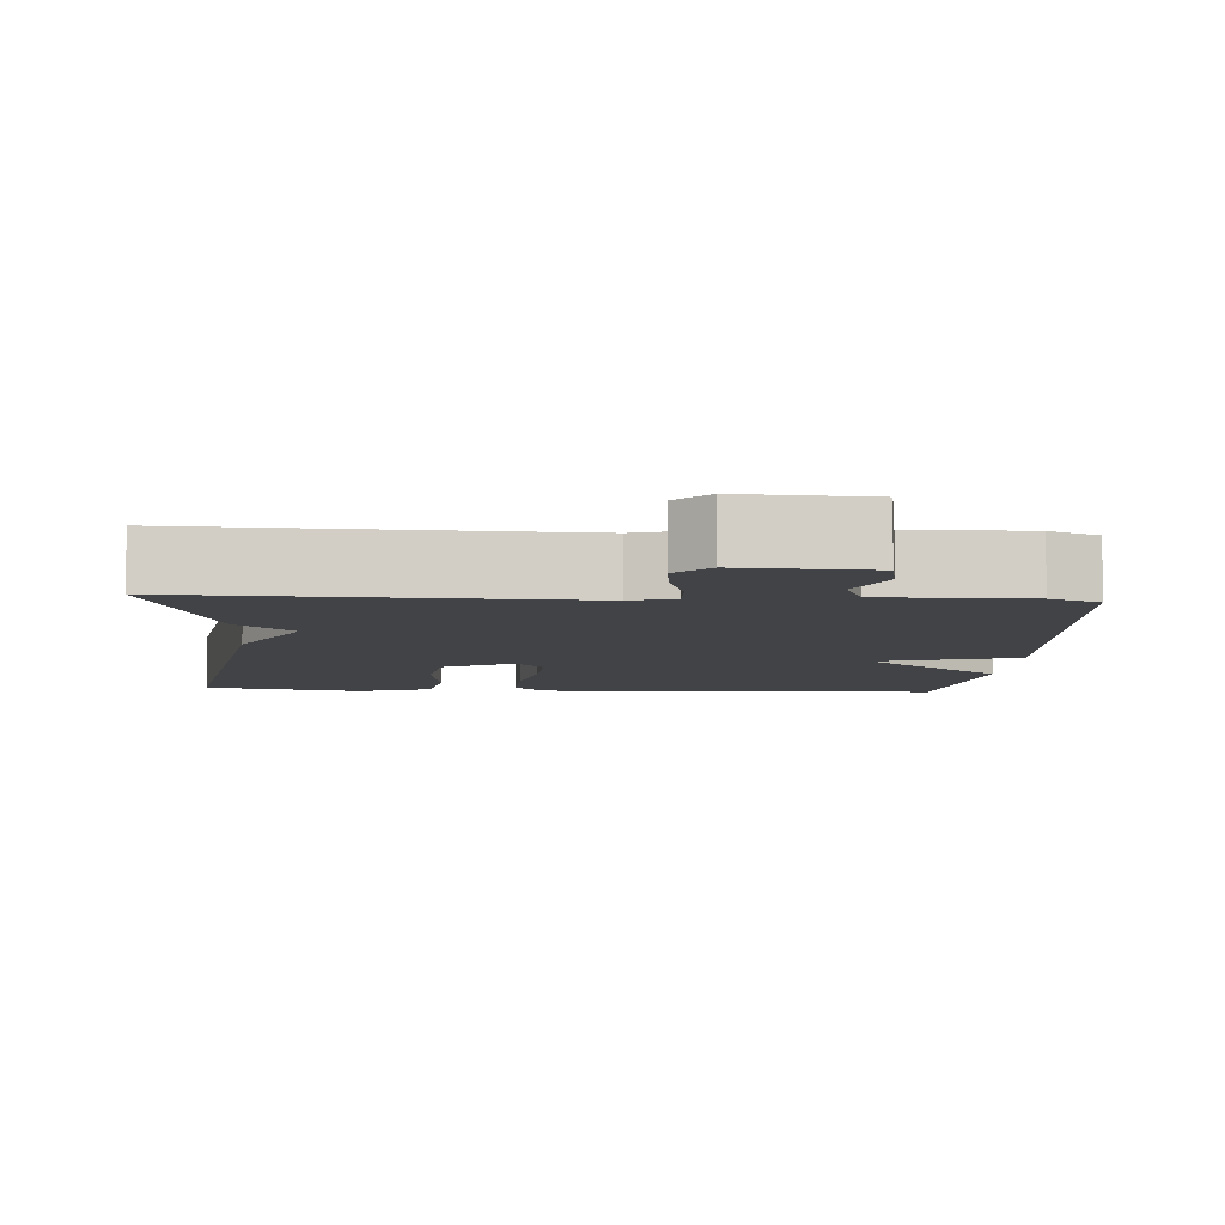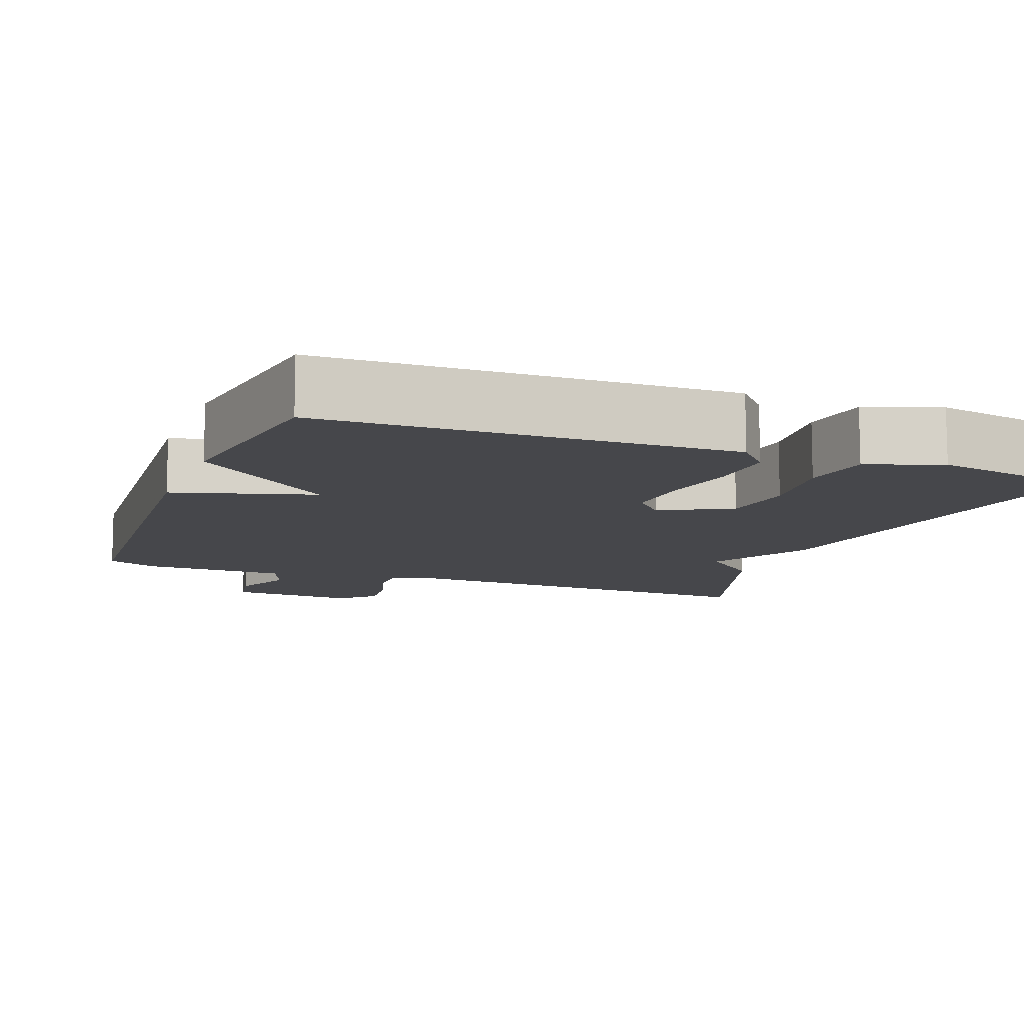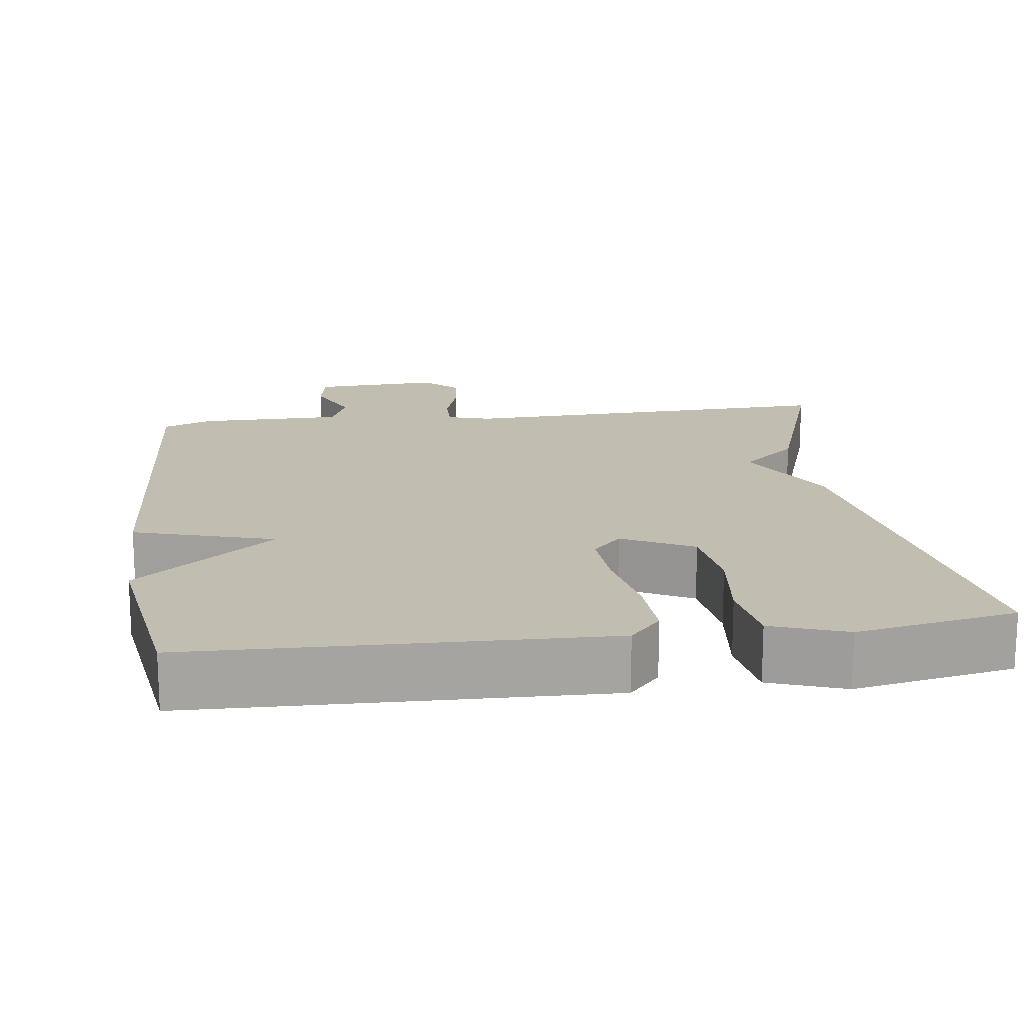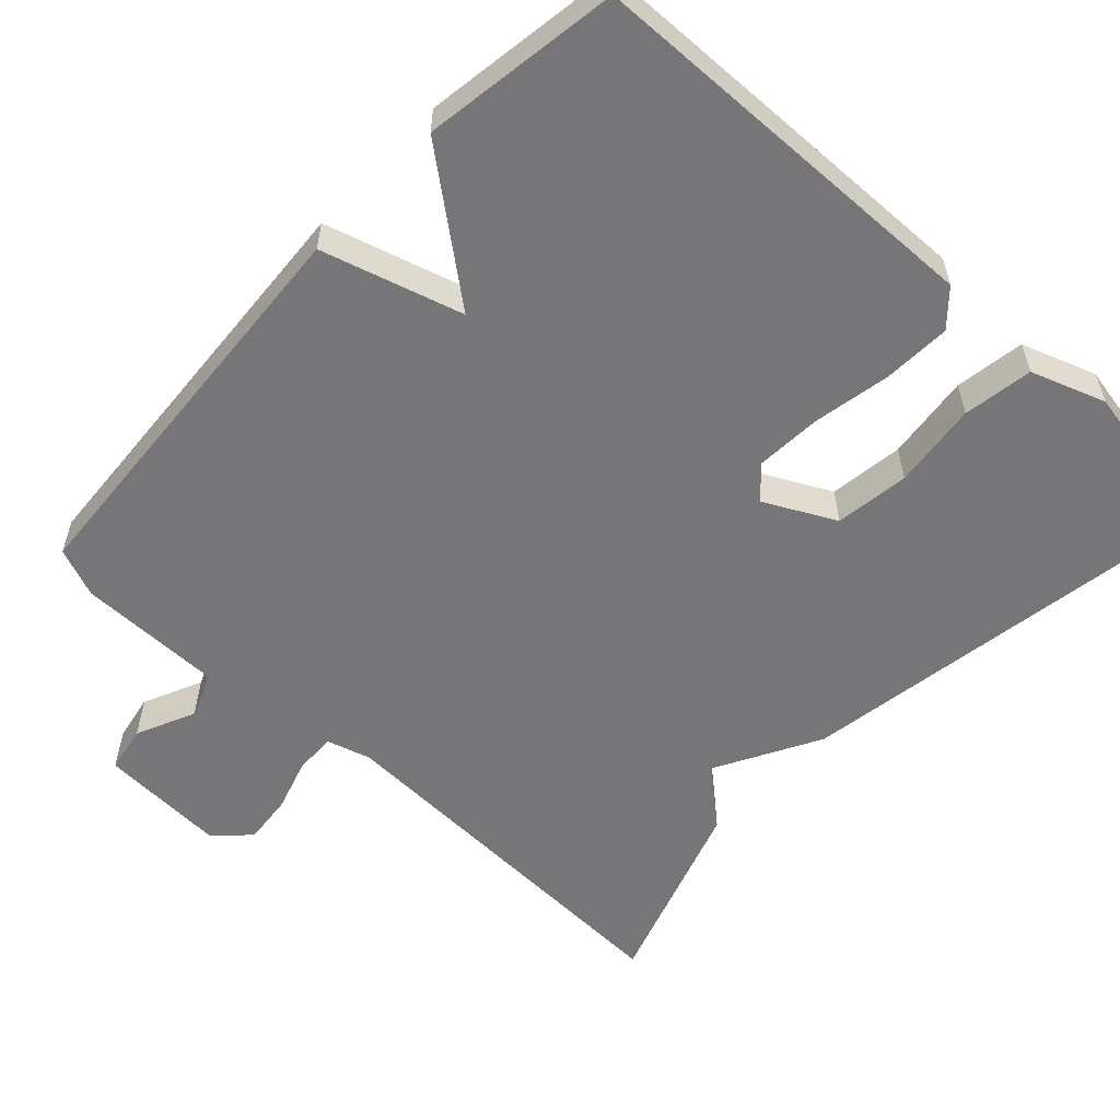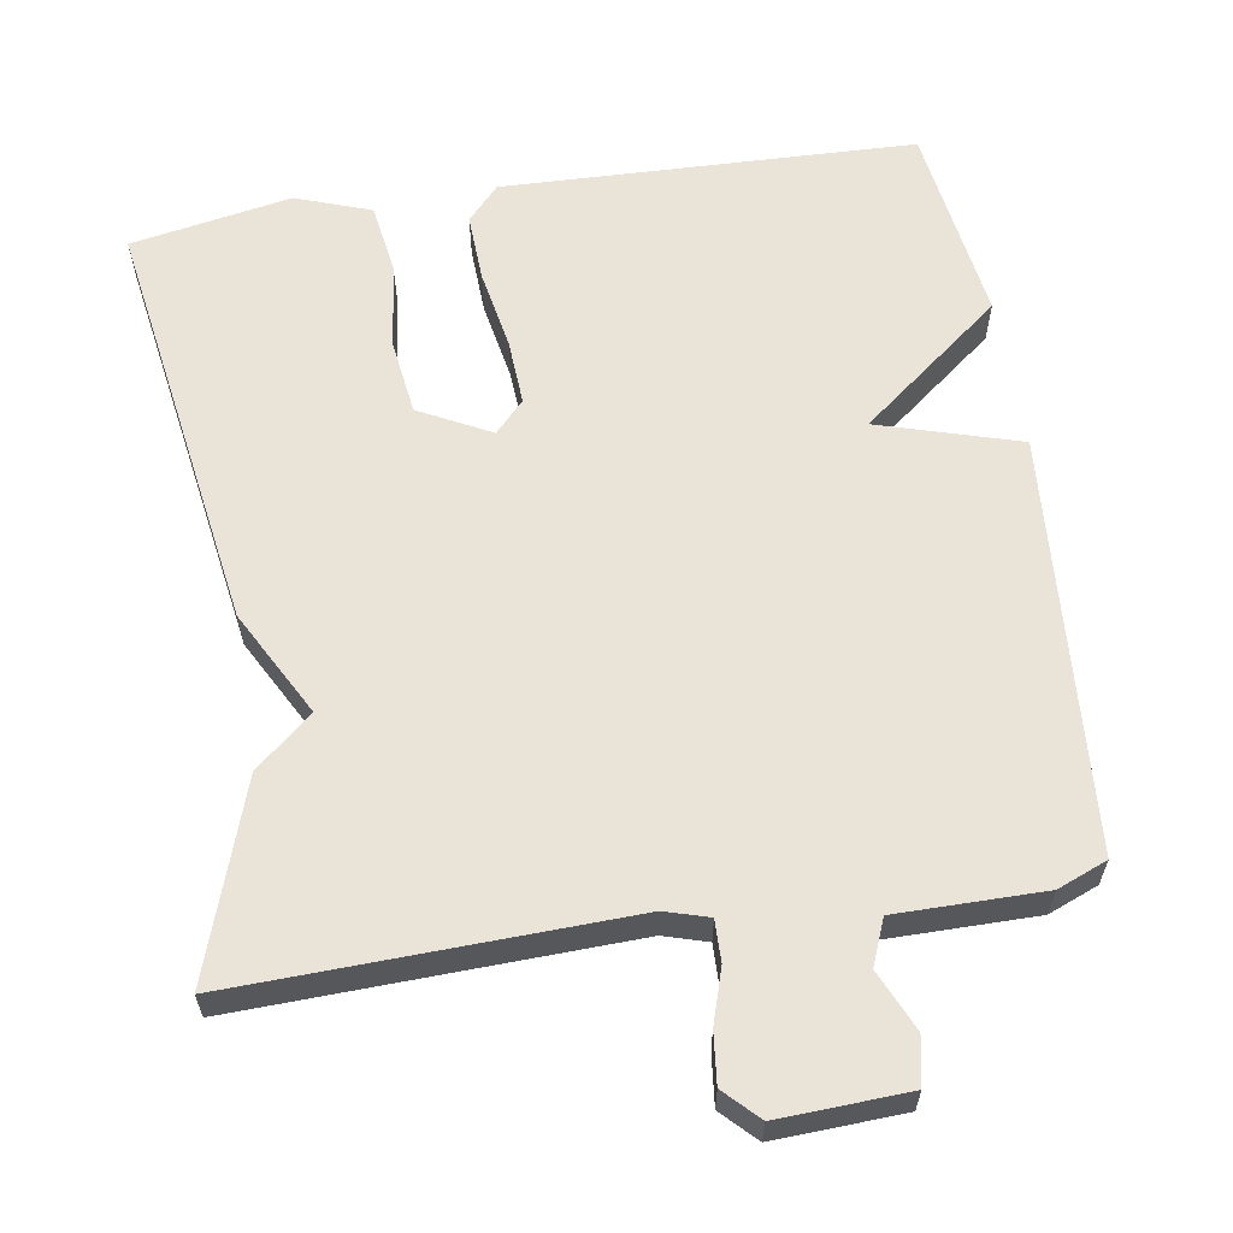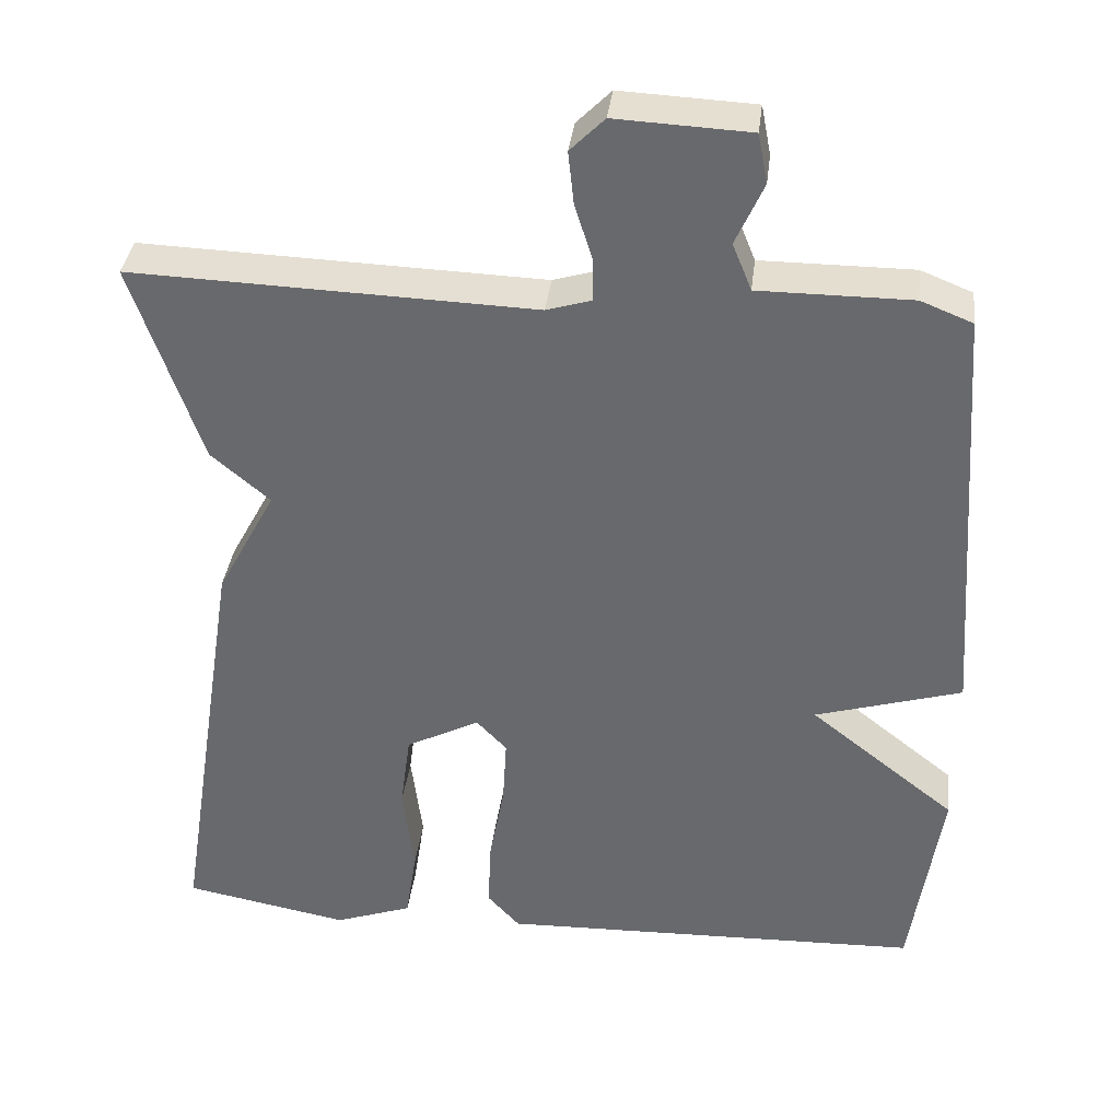
<metadata>
{"format":"obj","ext":"obj","renderer":"f3d","projection":"perspective","resolution":1024,"background":"white","views":[{"elev":-7.0,"azim":-3.8,"up":"+Y"},{"elev":-10.8,"azim":159.0,"up":"+Y"},{"elev":16.9,"azim":172.3,"up":"+Y"},{"elev":-56.9,"azim":136.8,"up":"+Y"},{"elev":61.1,"azim":-9.0,"up":"+Y"},{"elev":36.4,"azim":6.8,"up":"+Z"}]}
</metadata>
<code>
v -0.5 0.07 0.5
v 0.005 0.07 0.483
v 0.062 0.07 0.5
v 0.061 0.07 0.554
v 0.039 0.07 0.624
v 0.032 0.07 0.69
v 0.075 0.07 0.733
v 0.243 0.07 0.725
v 0.255 0.07 0.663
v 0.22 0.07 0.585
v 0.244 0.07 0.526
v 0.435 0.07 0.526
v 0.5 0.07 0.5
v 0.538 0.07 -0.041
v 0.354 0.07 -0.096
v 0.538 0.07 -0.241
v 0.5 0.07 -0.5
v -0.036 0.07 -0.516
v -0.077 0.07 -0.471
v -0.073 0.07 -0.382
v -0.054 0.07 -0.279
v -0.049 0.07 -0.193
v -0.087 0.07 -0.153
v -0.18 0.07 -0.201
v -0.193 0.07 -0.299
v -0.179 0.07 -0.412
v -0.193 0.07 -0.504
v -0.291 0.07 -0.539
v -0.5 0.07 -0.5
v -0.414 0.07 0.047
v -0.34 0.07 0.184
v -0.414 0.07 0.247
v -0.5 0 0.5
v 0.005 0 0.483
v 0.062 0 0.5
v 0.061 0 0.554
v 0.039 0 0.624
v 0.032 0 0.69
v 0.075 0 0.733
v 0.243 0 0.725
v 0.255 0 0.663
v 0.22 0 0.585
v 0.244 0 0.526
v 0.435 0 0.526
v 0.5 0 0.5
v 0.538 0 -0.041
v 0.354 0 -0.096
v 0.538 0 -0.241
v 0.5 0 -0.5
v -0.036 0 -0.516
v -0.077 0 -0.471
v -0.073 0 -0.382
v -0.054 0 -0.279
v -0.049 0 -0.193
v -0.087 0 -0.153
v -0.18 0 -0.201
v -0.193 0 -0.299
v -0.179 0 -0.412
v -0.193 0 -0.504
v -0.291 0 -0.539
v -0.5 0 -0.5
v -0.414 0 0.047
v -0.34 0 0.184
v -0.414 0 0.247
f 31 32 1 2
f 29 30 31
f 28 29 31
f 27 28 31
f 26 27 31
f 25 26 31
f 24 25 31
f 31 2 3
f 24 31 3
f 23 24 3
f 22 23 3
f 21 22 3
f 19 20 21
f 18 19 21
f 17 18 21
f 16 17 21
f 15 16 21
f 15 21 3
f 14 15 3
f 13 14 3
f 12 13 3
f 11 12 3
f 10 11 3 4
f 8 9 10
f 7 8 10
f 6 7 10
f 5 6 10
f 4 5 10
f 34 33 64 63
f 63 62 61
f 63 61 60
f 63 60 59
f 63 59 58
f 63 58 57
f 63 57 56
f 35 34 63
f 35 63 56
f 35 56 55
f 35 55 54
f 35 54 53
f 53 52 51
f 53 51 50
f 53 50 49
f 53 49 48
f 53 48 47
f 35 53 47
f 35 47 46
f 35 46 45
f 35 45 44
f 35 44 43
f 36 35 43 42
f 42 41 40
f 42 40 39
f 42 39 38
f 42 38 37
f 42 37 36
f 1 33 34 2
f 2 34 35 3
f 3 35 36 4
f 4 36 37 5
f 5 37 38 6
f 6 38 39 7
f 7 39 40 8
f 8 40 41 9
f 9 41 42 10
f 10 42 43 11
f 11 43 44 12
f 12 44 45 13
f 13 45 46 14
f 14 46 47 15
f 15 47 48 16
f 16 48 49 17
f 17 49 50 18
f 18 50 51 19
f 19 51 52 20
f 20 52 53 21
f 21 53 54 22
f 22 54 55 23
f 23 55 56 24
f 24 56 57 25
f 25 57 58 26
f 26 58 59 27
f 27 59 60 28
f 28 60 61 29
f 29 61 62 30
f 30 62 63 31
f 31 63 64 32
f 32 64 33 1

</code>
